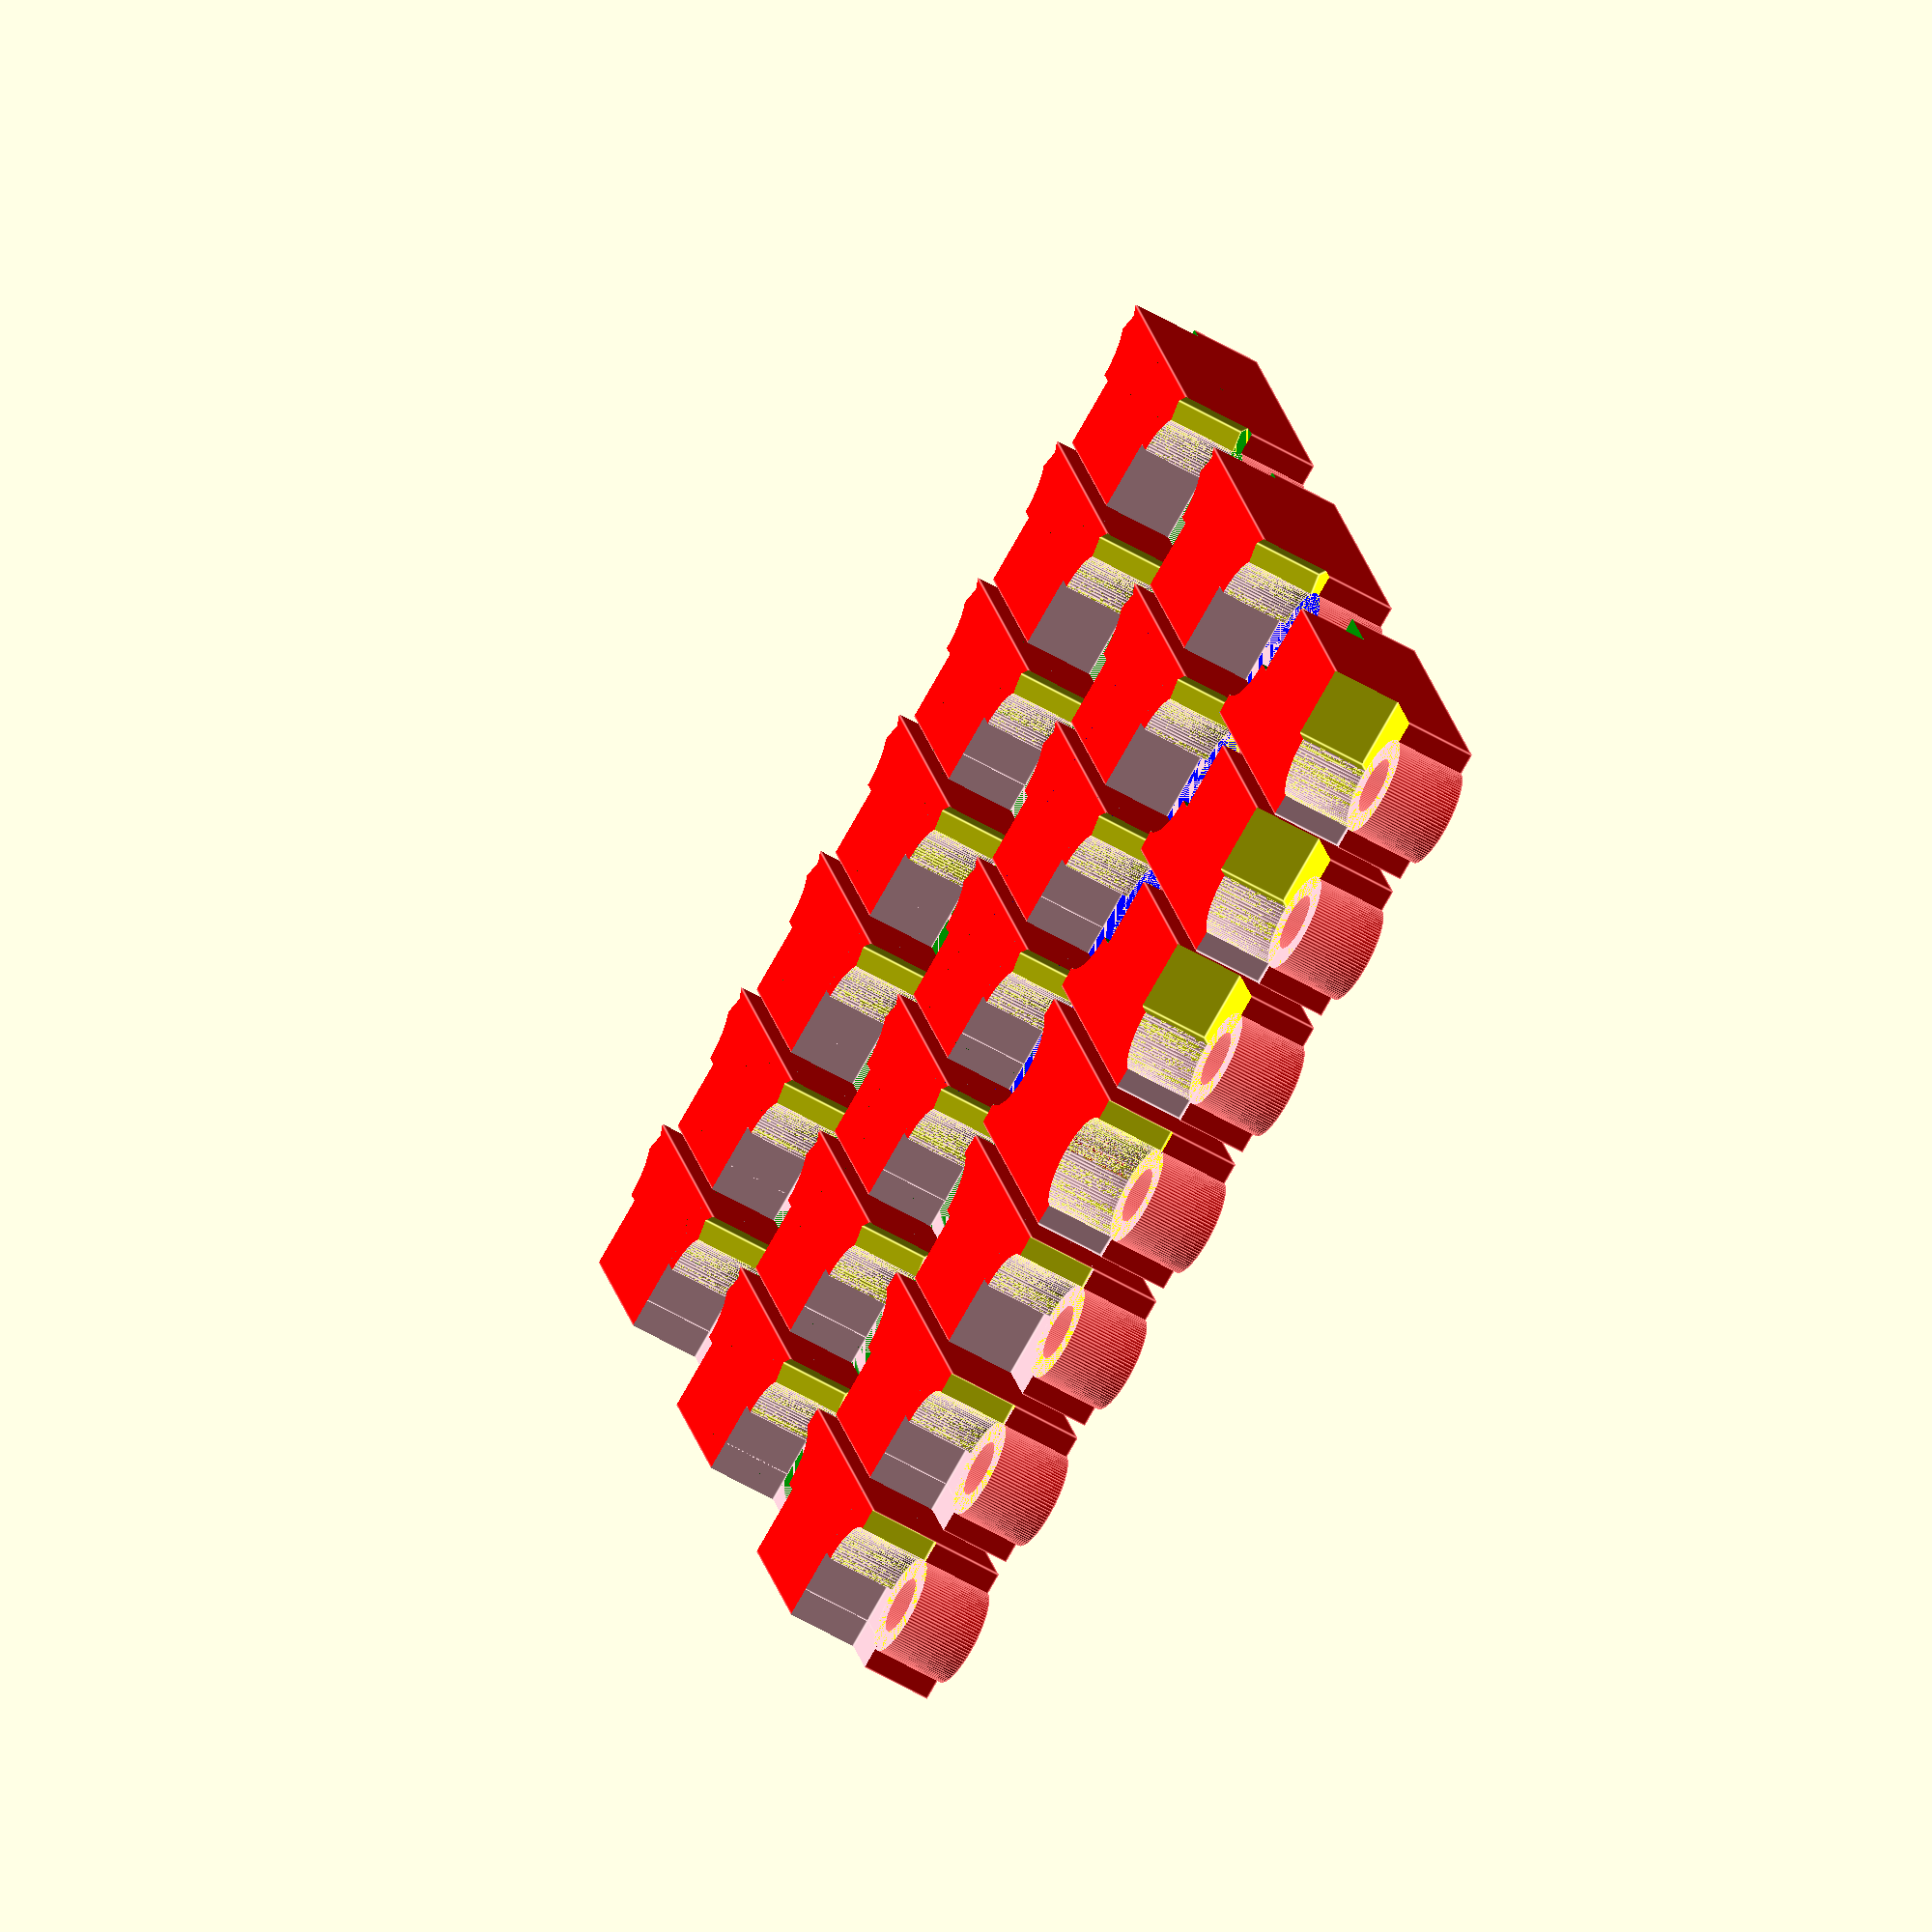
<openscad>
margin = 0.02;
circle_steps = 100;
link_height = 10;
half_height = link_height / 2;
link_length = 25;
half_length = link_length / 2;
link_width = 10;
pin_radius = 2;
half_width = link_width / 2;
link_end_radius = half_width * 0.7;

module single_ring(with_pin_hole=true) {
    //
    // create a ring on the end of a bar, one end of a link
    //
    difference(){
        union() {
            cylinder(r=link_end_radius, h=link_height, $fn=circle_steps, center=false);
            translate([0,-half_width,0]) {
                cube([link_length,link_width,link_height], center=false);
            }
            translate([link_length,0,0]) {
                cylinder(r=link_end_radius, h=link_height, $fn=circle_steps, center=false);
            }
        }
        if(with_pin_hole) {
            translate([0,0,-link_height]){
                cylinder(h=3*link_height, r=pin_radius, $fn=circle_steps, center=false);
            }
            translate([link_length,0,-link_height]){
                cylinder(h=3*link_height, r=pin_radius, $fn=circle_steps, center=false);
            }
        }
    }
}

//single_ring();

//translate([0, 0, 1]) {
//    rotate([0, 0, 120]) {
//        color("blue") {
//            single_ring();
//        }
//    }
//}

module stopper(angle_1, angle_2, angle_3, angle_4) {
    difference() {
        color("red") single_ring();
        translate([0,0,half_height]) rotate([0, 0, 180-angle_1]) {
            color("green") scale(1+margin) single_ring();
        }
//        translate([0.8*half_length/2, half_width*0.95, 2.8/2*half_height]) rotate([-90,0,0]) {
//            linear_extrude(height=10) {
//                text(text = str(angle_1), font = font, size = link_height/3);
//            }
//        }
        translate([0,0,half_height]) rotate([0, 0, 180+angle_2]) {
            color("blue") single_ring(with_pin_hole=false);
        }
//        translate([half_length/2, half_width*0.95, 1.5/2*half_height]) rotate([90,0,0]) {
//            linear_extrude(height=10) {
//                text(text = str(angle_2), font = font, size = link_height/3);
//            }
//        }
        translate([link_length,0,half_height]) rotate([0, 0, angle_3]) {
            color("yellow") single_ring(with_pin_hole=false);
        }
//        translate([3*half_length/2, half_width*0.95, 1.5/2*half_height]) rotate([90,0,0]) {
//            linear_extrude(height=10) {
//                text(text = str(angle_3), font = font, size = link_height/3);
//            }
//        }
        translate([link_length,0,half_height]) rotate([0, 0, -angle_4]) {
            color("pink") single_ring(with_pin_hole=false);
        }
//        translate([2.7*half_length/2, half_width*0.95, 2.8/2*half_height]) rotate([-90,0,0]) {
//            linear_extrude(height=10) {
//                text(text = str(angle_4), font = font, size = link_height/3);
//            }
//        }
    }
}

//stopper(45, 60, 30, 0);

for( i = [0 : 6]) {
    translate([-link_length + 3, i * 1.1*link_width, 0]) {
        stopper(30, 90, 30, 90);
    }
}
for( i = [0 : 6]) {
    translate([12, i * 1.1*link_width, 0]) {
        stopper(30, 90, 30, 90);
    }
}

for( i = [0 : 3]) {
    translate([47, i * 1.1*link_width, 0]) {
        stopper(5, 90, 5, 90);
    }
}
for( i = [0 : 3]) {
    translate([47, (i+3) * 1.1*link_width, 0]) {
        stopper(90, 5, 90, 5);
    }
}

    

module stopper_block(angle, upper=false) {
    rotate([upper ? 180 : 0, 0, 0]) {
        difference() {
            translate([1, .5, 0]) {
                color("red") cube([0.75*link_length, 1.1*link_width, link_height], center=true);
            }
            cylinder(h=3*link_height,r=pin_radius+2*margin, $fn=circle_steps, center=true);
            rotate([0, 0, angle]) {
                translate([0, 1, margin]) {
                    color("green")
                    cube([1.01*link_length/2, 2, 1.2*link_height], center=true);
                }
            }
        }
    }
}

//stopper_block(30, upper=true);


module link(top_left_angle, bottom_left_angle, top_right_angle, bottom_right_angle) {
    translate([0, 0, 0]) rotate([0, 0, 0]) {
        single_ring();
        translate([0, 0, 1.49*link_height]) {
            stopper_block(top_left_angle, upper=true);
        }
        translate([0, 0, 1.49*link_height]) {
            stopper_block(bottom_left_angle, upper=false);
        }
    }
 
    translate([5, 0, 0]) rotate([0, 0, 180]) {
        single_ring();
        translate([0, 0, 1.49*link_height]) {
            stopper_block(top_right_angle, upper=true);
        }
        translate([0, 0, 1.49*link_height]) {
            stopper_block(bottom_right_angle, upper=false);
        }
    }
}

// single_ring();

//color("Aqua") {
//    link(20, 45, 70, 55);
//}
//
//
//translate([2.5 * link_length,0,0 ]){
//    rotate([180,0,0]) {
//        mirror([0,0,1]) {
//            color("Orchid") {
//                link(44, 20, 0, 0);
//            }
//        }
//    }
//}
</openscad>
<views>
elev=237.8 azim=252.3 roll=121.1 proj=o view=edges
</views>
